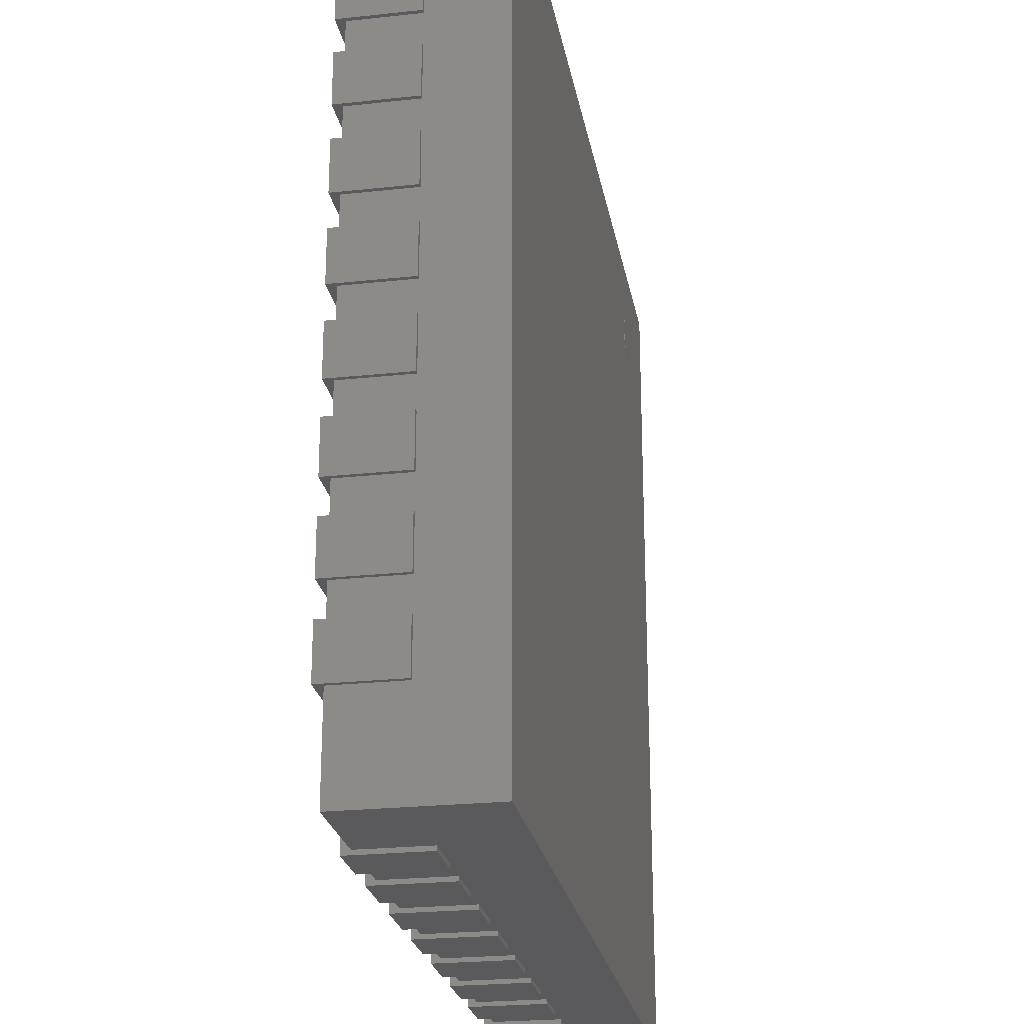
<metadata>
{"format":"stl","ext":"stl","renderer":"f3d","projection":"perspective","resolution":1024,"background":"white","views":[{"elev":-24.3,"azim":-79.9,"up":"+Y"}]}
</metadata>
<code>
# stl→obj: 466 verts, 792 faces
v 68.9 78 35
v 73.68 78.95 35
v 73.77 78 35
v 73.4 79.87 35
v 72.95 80.71 35
v 72.34 81.45 35
v 71.61 82.05 35
v 70.76 82.5 35
v 69.85 82.78 35
v 68.9 82.88 35
v 67.95 82.78 35
v 67.03 82.5 35
v 66.19 82.05 35
v 65.45 81.45 35
v 64.84 80.71 35
v 64.39 79.87 35
v 64.12 78.95 35
v 64.02 78 35
v 64.12 77.05 35
v 64.39 76.13 35
v 64.84 75.29 35
v 65.45 74.55 35
v 66.19 73.95 35
v 67.03 73.5 35
v 67.95 73.22 35
v 68.9 73.12 35
v 69.85 73.22 35
v 70.76 73.5 35
v 71.61 73.95 35
v 72.34 74.55 35
v 72.95 75.29 35
v 73.4 76.13 35
v 73.68 77.05 35
v 68.9 78 35.1
v 73.77 78 35.1
v 73.68 78.95 35.1
v 73.4 79.87 35.1
v 72.95 80.71 35.1
v 72.34 81.45 35.1
v 71.61 82.05 35.1
v 70.76 82.5 35.1
v 69.85 82.78 35.1
v 68.9 82.88 35.1
v 67.95 82.78 35.1
v 67.03 82.5 35.1
v 66.19 82.05 35.1
v 65.45 81.45 35.1
v 64.84 80.71 35.1
v 64.39 79.87 35.1
v 64.12 78.95 35.1
v 64.02 78 35.1
v 64.12 77.05 35.1
v 64.39 76.13 35.1
v 64.84 75.29 35.1
v 65.45 74.55 35.1
v 66.19 73.95 35.1
v 67.03 73.5 35.1
v 67.95 73.22 35.1
v 68.9 73.12 35.1
v 69.85 73.22 35.1
v 70.76 73.5 35.1
v 71.61 73.95 35.1
v 72.34 74.55 35.1
v 72.95 75.29 35.1
v 73.4 76.13 35.1
v 73.68 77.05 35.1
v 97.5 -97.5 2
v 97.5 97.5 35
v 97.5 -97.5 35
v 97.5 97.5 2
v -97.5 97.5 2
v -97.5 -97.5 35
v -97.5 97.5 35
v -97.5 -97.5 2
v 98.5 62.9 0
v 98.5 74.9 17.5
v 98.5 62.9 17.5
v 98.5 74.9 0
v 97.5 74.9 17.5
v 97.5 74.9 2
v 78.5 74.9 2
v 78.5 74.9 0
v 78.5 62.9 2
v 78.5 62.9 0
v 97.5 62.9 2
v 97.5 62.9 17.5
v 98.5 43.21 0
v 98.5 55.21 17.5
v 98.5 43.21 17.5
v 98.5 55.21 0
v 97.5 55.21 17.5
v 97.5 55.21 2
v 78.5 55.21 2
v 78.5 55.21 0
v 78.5 43.21 2
v 78.5 43.21 0
v 97.5 43.21 2
v 97.5 43.21 17.5
v 98.5 23.53 0
v 98.5 35.53 17.5
v 98.5 23.53 17.5
v 98.5 35.53 0
v 97.5 35.53 17.5
v 97.5 35.53 2
v 78.5 35.53 2
v 78.5 35.53 0
v 78.5 23.53 2
v 78.5 23.53 0
v 97.5 23.53 2
v 97.5 23.53 17.5
v 98.5 3.843 0
v 98.5 15.84 17.5
v 98.5 3.843 17.5
v 98.5 15.84 0
v 97.5 15.84 17.5
v 97.5 15.84 2
v 78.5 15.84 2
v 78.5 15.84 0
v 78.5 3.843 2
v 78.5 3.843 0
v 97.5 3.843 2
v 97.5 3.843 17.5
v 98.5 -15.84 0
v 98.5 -3.843 17.5
v 98.5 -15.84 17.5
v 98.5 -3.843 0
v 97.5 -3.843 17.5
v 97.5 -3.843 2
v 78.5 -3.843 2
v 78.5 -3.843 0
v 78.5 -15.84 2
v 78.5 -15.84 0
v 97.5 -15.84 2
v 97.5 -15.84 17.5
v 98.5 -35.53 0
v 98.5 -23.53 17.5
v 98.5 -35.53 17.5
v 98.5 -23.53 0
v 97.5 -23.53 17.5
v 97.5 -23.53 2
v 78.5 -23.53 2
v 78.5 -23.53 0
v 78.5 -35.53 2
v 78.5 -35.53 0
v 97.5 -35.53 2
v 97.5 -35.53 17.5
v 98.5 -55.21 0
v 98.5 -43.21 17.5
v 98.5 -55.21 17.5
v 98.5 -43.21 0
v 97.5 -43.21 17.5
v 97.5 -43.21 2
v 78.5 -43.21 2
v 78.5 -43.21 0
v 78.5 -55.21 2
v 78.5 -55.21 0
v 97.5 -55.21 2
v 97.5 -55.21 17.5
v 98.5 -74.9 0
v 98.5 -62.9 17.5
v 98.5 -74.9 17.5
v 98.5 -62.9 0
v 97.5 -62.9 17.5
v 97.5 -62.9 2
v 78.5 -62.9 2
v 78.5 -62.9 0
v 78.5 -74.9 2
v 78.5 -74.9 0
v 97.5 -74.9 2
v 97.5 -74.9 17.5
v -98.5 -62.9 0
v -98.5 -74.9 17.5
v -98.5 -62.9 17.5
v -98.5 -74.9 0
v -97.5 -74.9 17.5
v -97.5 -74.9 2
v -78.5 -74.9 2
v -78.5 -74.9 0
v -78.5 -62.9 2
v -78.5 -62.9 0
v -97.5 -62.9 2
v -97.5 -62.9 17.5
v -98.5 -43.21 0
v -98.5 -55.21 17.5
v -98.5 -43.21 17.5
v -98.5 -55.21 0
v -97.5 -55.21 17.5
v -97.5 -55.21 2
v -78.5 -55.21 2
v -78.5 -55.21 0
v -78.5 -43.21 2
v -78.5 -43.21 0
v -97.5 -43.21 2
v -97.5 -43.21 17.5
v -98.5 -23.53 0
v -98.5 -35.53 17.5
v -98.5 -23.53 17.5
v -98.5 -35.53 0
v -97.5 -35.53 17.5
v -97.5 -35.53 2
v -78.5 -35.53 2
v -78.5 -35.53 0
v -78.5 -23.53 2
v -78.5 -23.53 0
v -97.5 -23.53 2
v -97.5 -23.53 17.5
v -98.5 -3.843 0
v -98.5 -15.84 17.5
v -98.5 -3.843 17.5
v -98.5 -15.84 0
v -97.5 -15.84 17.5
v -97.5 -15.84 2
v -78.5 -15.84 2
v -78.5 -15.84 0
v -78.5 -3.843 2
v -78.5 -3.843 0
v -97.5 -3.843 2
v -97.5 -3.843 17.5
v -98.5 15.84 0
v -98.5 3.843 17.5
v -98.5 15.84 17.5
v -98.5 3.843 0
v -97.5 3.843 17.5
v -97.5 3.843 2
v -78.5 3.843 2
v -78.5 3.843 0
v -78.5 15.84 2
v -78.5 15.84 0
v -97.5 15.84 2
v -97.5 15.84 17.5
v -98.5 35.53 0
v -98.5 23.53 17.5
v -98.5 35.53 17.5
v -98.5 23.53 0
v -97.5 23.53 17.5
v -97.5 23.53 2
v -78.5 23.53 2
v -78.5 23.53 0
v -78.5 35.53 2
v -78.5 35.53 0
v -97.5 35.53 2
v -97.5 35.53 17.5
v -98.5 55.21 0
v -98.5 43.21 17.5
v -98.5 55.21 17.5
v -98.5 43.21 0
v -97.5 43.21 17.5
v -97.5 43.21 2
v -78.5 43.21 2
v -78.5 43.21 0
v -78.5 55.21 2
v -78.5 55.21 0
v -97.5 55.21 2
v -97.5 55.21 17.5
v -98.5 74.9 0
v -98.5 62.9 17.5
v -98.5 74.9 17.5
v -98.5 62.9 0
v -97.5 62.9 17.5
v -97.5 62.9 2
v -78.5 62.9 2
v -78.5 62.9 0
v -78.5 74.9 2
v -78.5 74.9 0
v -97.5 74.9 2
v -97.5 74.9 17.5
v 62.9 -98.5 0
v 74.9 -98.5 17.5
v 62.9 -98.5 17.5
v 74.9 -98.5 0
v 74.9 -97.5 17.5
v 74.9 -97.5 2
v 74.9 -78.5 2
v 74.9 -78.5 0
v 62.9 -78.5 2
v 62.9 -78.5 0
v 62.9 -97.5 2
v 62.9 -97.5 17.5
v 43.21 -98.5 0
v 55.21 -98.5 17.5
v 43.21 -98.5 17.5
v 55.21 -98.5 0
v 55.21 -97.5 17.5
v 55.21 -97.5 2
v 55.21 -78.5 2
v 55.21 -78.5 0
v 43.21 -78.5 2
v 43.21 -78.5 0
v 43.21 -97.5 2
v 43.21 -97.5 17.5
v 23.53 -98.5 0
v 35.53 -98.5 17.5
v 23.53 -98.5 17.5
v 35.53 -98.5 0
v 35.53 -97.5 17.5
v 35.53 -97.5 2
v 35.53 -78.5 2
v 35.53 -78.5 0
v 23.53 -78.5 2
v 23.53 -78.5 0
v 23.53 -97.5 2
v 23.53 -97.5 17.5
v 3.843 -98.5 0
v 15.84 -98.5 17.5
v 3.843 -98.5 17.5
v 15.84 -98.5 0
v 15.84 -97.5 17.5
v 15.84 -97.5 2
v 15.84 -78.5 2
v 15.84 -78.5 0
v 3.843 -78.5 2
v 3.843 -78.5 0
v 3.843 -97.5 2
v 3.843 -97.5 17.5
v -15.84 -98.5 0
v -3.843 -98.5 17.5
v -15.84 -98.5 17.5
v -3.843 -98.5 0
v -3.843 -97.5 17.5
v -3.843 -97.5 2
v -3.843 -78.5 2
v -3.843 -78.5 0
v -15.84 -78.5 2
v -15.84 -78.5 0
v -15.84 -97.5 2
v -15.84 -97.5 17.5
v -35.53 -98.5 0
v -23.53 -98.5 17.5
v -35.53 -98.5 17.5
v -23.53 -98.5 0
v -23.53 -97.5 17.5
v -23.53 -97.5 2
v -23.53 -78.5 2
v -23.53 -78.5 0
v -35.53 -78.5 2
v -35.53 -78.5 0
v -35.53 -97.5 2
v -35.53 -97.5 17.5
v -55.21 -98.5 0
v -43.21 -98.5 17.5
v -55.21 -98.5 17.5
v -43.21 -98.5 0
v -43.21 -97.5 17.5
v -43.21 -97.5 2
v -43.21 -78.5 2
v -43.21 -78.5 0
v -55.21 -78.5 2
v -55.21 -78.5 0
v -55.21 -97.5 2
v -55.21 -97.5 17.5
v -74.9 -98.5 0
v -62.9 -98.5 17.5
v -74.9 -98.5 17.5
v -62.9 -98.5 0
v -62.9 -97.5 17.5
v -62.9 -97.5 2
v -62.9 -78.5 2
v -62.9 -78.5 0
v -74.9 -78.5 2
v -74.9 -78.5 0
v -74.9 -97.5 2
v -74.9 -97.5 17.5
v -62.9 98.5 0
v -74.9 98.5 17.5
v -62.9 98.5 17.5
v -74.9 98.5 0
v -74.9 97.5 17.5
v -74.9 97.5 2
v -74.9 78.5 2
v -74.9 78.5 0
v -62.9 78.5 2
v -62.9 78.5 0
v -62.9 97.5 2
v -62.9 97.5 17.5
v -43.21 98.5 0
v -55.21 98.5 17.5
v -43.21 98.5 17.5
v -55.21 98.5 0
v -55.21 97.5 17.5
v -55.21 97.5 2
v -55.21 78.5 2
v -55.21 78.5 0
v -43.21 78.5 2
v -43.21 78.5 0
v -43.21 97.5 2
v -43.21 97.5 17.5
v -23.53 98.5 0
v -35.53 98.5 17.5
v -23.53 98.5 17.5
v -35.53 98.5 0
v -35.53 97.5 17.5
v -35.53 97.5 2
v -35.53 78.5 2
v -35.53 78.5 0
v -23.53 78.5 2
v -23.53 78.5 0
v -23.53 97.5 2
v -23.53 97.5 17.5
v -3.843 98.5 0
v -15.84 98.5 17.5
v -3.843 98.5 17.5
v -15.84 98.5 0
v -15.84 97.5 17.5
v -15.84 97.5 2
v -15.84 78.5 2
v -15.84 78.5 0
v -3.843 78.5 2
v -3.843 78.5 0
v -3.843 97.5 2
v -3.843 97.5 17.5
v 15.84 98.5 0
v 3.843 98.5 17.5
v 15.84 98.5 17.5
v 3.843 98.5 0
v 3.843 97.5 17.5
v 3.843 97.5 2
v 3.843 78.5 2
v 3.843 78.5 0
v 15.84 78.5 2
v 15.84 78.5 0
v 15.84 97.5 2
v 15.84 97.5 17.5
v 35.53 98.5 0
v 23.53 98.5 17.5
v 35.53 98.5 17.5
v 23.53 98.5 0
v 23.53 97.5 17.5
v 23.53 97.5 2
v 23.53 78.5 2
v 23.53 78.5 0
v 35.53 78.5 2
v 35.53 78.5 0
v 35.53 97.5 2
v 35.53 97.5 17.5
v 55.21 98.5 0
v 43.21 98.5 17.5
v 55.21 98.5 17.5
v 43.21 98.5 0
v 43.21 97.5 17.5
v 43.21 97.5 2
v 43.21 78.5 2
v 43.21 78.5 0
v 55.21 78.5 2
v 55.21 78.5 0
v 55.21 97.5 2
v 55.21 97.5 17.5
v 74.9 98.5 0
v 62.9 98.5 17.5
v 74.9 98.5 17.5
v 62.9 98.5 0
v 62.9 97.5 17.5
v 62.9 97.5 2
v 62.9 78.5 2
v 62.9 78.5 0
v 74.9 78.5 2
v 74.9 78.5 0
v 74.9 97.5 2
v 74.9 97.5 17.5
v 71 -71 0
v -71 -71 0
v 71 71 0
v -71 71 0
v 71 71 2
v -71 71 2
v -71 -71 2
v 71 -71 2
f 1 2 3
f 1 4 2
f 1 5 4
f 1 6 5
f 1 7 6
f 1 8 7
f 1 9 8
f 1 10 9
f 1 11 10
f 1 12 11
f 1 13 12
f 1 14 13
f 1 15 14
f 1 16 15
f 1 17 16
f 1 18 17
f 1 19 18
f 1 20 19
f 1 21 20
f 1 22 21
f 1 23 22
f 1 24 23
f 1 25 24
f 1 26 25
f 1 27 26
f 1 28 27
f 1 29 28
f 1 30 29
f 1 31 30
f 1 32 31
f 1 33 32
f 1 3 33
f 34 35 36
f 34 36 37
f 34 37 38
f 34 38 39
f 34 39 40
f 34 40 41
f 34 41 42
f 34 42 43
f 34 43 44
f 34 44 45
f 34 45 46
f 34 46 47
f 34 47 48
f 34 48 49
f 34 49 50
f 34 50 51
f 34 51 52
f 34 52 53
f 34 53 54
f 34 54 55
f 34 55 56
f 34 56 57
f 34 57 58
f 34 58 59
f 34 59 60
f 34 60 61
f 34 61 62
f 34 62 63
f 34 63 64
f 34 64 65
f 34 65 66
f 34 66 35
f 3 36 35
f 2 37 36
f 4 38 37
f 5 39 38
f 6 40 39
f 7 41 40
f 8 42 41
f 9 43 42
f 10 44 43
f 11 45 44
f 12 46 45
f 13 47 46
f 14 48 47
f 15 49 48
f 16 50 49
f 17 51 50
f 18 52 51
f 19 53 52
f 20 54 53
f 21 55 54
f 22 56 55
f 23 57 56
f 24 58 57
f 25 59 58
f 26 60 59
f 27 61 60
f 28 62 61
f 29 63 62
f 30 64 63
f 31 65 64
f 32 66 65
f 33 35 66
f 2 36 3
f 4 37 2
f 5 38 4
f 6 39 5
f 7 40 6
f 8 41 7
f 9 42 8
f 10 43 9
f 11 44 10
f 12 45 11
f 13 46 12
f 14 47 13
f 15 48 14
f 16 49 15
f 17 50 16
f 18 51 17
f 19 52 18
f 20 53 19
f 21 54 20
f 22 55 21
f 23 56 22
f 24 57 23
f 25 58 24
f 26 59 25
f 27 60 26
f 28 61 27
f 29 62 28
f 30 63 29
f 31 64 30
f 32 65 31
f 33 66 32
f 3 35 33
f 67 68 69
f 67 70 68
f 71 72 73
f 71 74 72
f 74 69 72
f 74 67 69
f 70 73 68
f 70 71 73
f 67 71 70
f 67 74 71
f 69 68 73
f 69 73 72
f 75 76 77
f 75 78 76
f 76 78 79
f 79 78 80
f 80 78 81
f 82 81 78
f 82 83 81
f 82 84 83
f 85 83 84
f 85 84 75
f 85 77 86
f 85 75 77
f 79 85 86
f 79 80 85
f 77 76 86
f 86 76 79
f 85 80 83
f 80 81 83
f 75 84 78
f 78 84 82
f 87 88 89
f 87 90 88
f 88 90 91
f 91 90 92
f 92 90 93
f 94 93 90
f 94 95 93
f 94 96 95
f 97 95 96
f 97 96 87
f 97 89 98
f 97 87 89
f 91 97 98
f 91 92 97
f 89 88 98
f 98 88 91
f 97 92 95
f 92 93 95
f 87 96 90
f 90 96 94
f 99 100 101
f 99 102 100
f 100 102 103
f 103 102 104
f 104 102 105
f 106 105 102
f 106 107 105
f 106 108 107
f 109 107 108
f 109 108 99
f 109 101 110
f 109 99 101
f 103 109 110
f 103 104 109
f 101 100 110
f 110 100 103
f 109 104 107
f 104 105 107
f 99 108 102
f 102 108 106
f 111 112 113
f 111 114 112
f 112 114 115
f 115 114 116
f 116 114 117
f 118 117 114
f 118 119 117
f 118 120 119
f 121 119 120
f 121 120 111
f 121 113 122
f 121 111 113
f 115 121 122
f 115 116 121
f 113 112 122
f 122 112 115
f 121 116 119
f 116 117 119
f 111 120 114
f 114 120 118
f 123 124 125
f 123 126 124
f 124 126 127
f 127 126 128
f 128 126 129
f 130 129 126
f 130 131 129
f 130 132 131
f 133 131 132
f 133 132 123
f 133 125 134
f 133 123 125
f 127 133 134
f 127 128 133
f 125 124 134
f 134 124 127
f 133 128 131
f 128 129 131
f 123 132 126
f 126 132 130
f 135 136 137
f 135 138 136
f 136 138 139
f 139 138 140
f 140 138 141
f 142 141 138
f 142 143 141
f 142 144 143
f 145 143 144
f 145 144 135
f 145 137 146
f 145 135 137
f 139 145 146
f 139 140 145
f 137 136 146
f 146 136 139
f 145 140 143
f 140 141 143
f 135 144 138
f 138 144 142
f 147 148 149
f 147 150 148
f 148 150 151
f 151 150 152
f 152 150 153
f 154 153 150
f 154 155 153
f 154 156 155
f 157 155 156
f 157 156 147
f 157 149 158
f 157 147 149
f 151 157 158
f 151 152 157
f 149 148 158
f 158 148 151
f 157 152 155
f 152 153 155
f 147 156 150
f 150 156 154
f 159 160 161
f 159 162 160
f 160 162 163
f 163 162 164
f 164 162 165
f 166 165 162
f 166 167 165
f 166 168 167
f 169 167 168
f 169 168 159
f 169 161 170
f 169 159 161
f 163 169 170
f 163 164 169
f 161 160 170
f 170 160 163
f 169 164 167
f 164 165 167
f 159 168 162
f 162 168 166
f 171 172 173
f 171 174 172
f 172 174 175
f 175 174 176
f 176 174 177
f 178 177 174
f 178 179 177
f 178 180 179
f 181 179 180
f 181 180 171
f 181 173 182
f 181 171 173
f 175 181 182
f 175 176 181
f 173 172 182
f 182 172 175
f 181 176 179
f 176 177 179
f 171 180 174
f 174 180 178
f 183 184 185
f 183 186 184
f 184 186 187
f 187 186 188
f 188 186 189
f 190 189 186
f 190 191 189
f 190 192 191
f 193 191 192
f 193 192 183
f 193 185 194
f 193 183 185
f 187 193 194
f 187 188 193
f 185 184 194
f 194 184 187
f 193 188 191
f 188 189 191
f 183 192 186
f 186 192 190
f 195 196 197
f 195 198 196
f 196 198 199
f 199 198 200
f 200 198 201
f 202 201 198
f 202 203 201
f 202 204 203
f 205 203 204
f 205 204 195
f 205 197 206
f 205 195 197
f 199 205 206
f 199 200 205
f 197 196 206
f 206 196 199
f 205 200 203
f 200 201 203
f 195 204 198
f 198 204 202
f 207 208 209
f 207 210 208
f 208 210 211
f 211 210 212
f 212 210 213
f 214 213 210
f 214 215 213
f 214 216 215
f 217 215 216
f 217 216 207
f 217 209 218
f 217 207 209
f 211 217 218
f 211 212 217
f 209 208 218
f 218 208 211
f 217 212 215
f 212 213 215
f 207 216 210
f 210 216 214
f 219 220 221
f 219 222 220
f 220 222 223
f 223 222 224
f 224 222 225
f 226 225 222
f 226 227 225
f 226 228 227
f 229 227 228
f 229 228 219
f 229 221 230
f 229 219 221
f 223 229 230
f 223 224 229
f 221 220 230
f 230 220 223
f 229 224 227
f 224 225 227
f 219 228 222
f 222 228 226
f 231 232 233
f 231 234 232
f 232 234 235
f 235 234 236
f 236 234 237
f 238 237 234
f 238 239 237
f 238 240 239
f 241 239 240
f 241 240 231
f 241 233 242
f 241 231 233
f 235 241 242
f 235 236 241
f 233 232 242
f 242 232 235
f 241 236 239
f 236 237 239
f 231 240 234
f 234 240 238
f 243 244 245
f 243 246 244
f 244 246 247
f 247 246 248
f 248 246 249
f 250 249 246
f 250 251 249
f 250 252 251
f 253 251 252
f 253 252 243
f 253 245 254
f 253 243 245
f 247 253 254
f 247 248 253
f 245 244 254
f 254 244 247
f 253 248 251
f 248 249 251
f 243 252 246
f 246 252 250
f 255 256 257
f 255 258 256
f 256 258 259
f 259 258 260
f 260 258 261
f 262 261 258
f 262 263 261
f 262 264 263
f 265 263 264
f 265 264 255
f 265 257 266
f 265 255 257
f 259 265 266
f 259 260 265
f 257 256 266
f 266 256 259
f 265 260 263
f 260 261 263
f 255 264 258
f 258 264 262
f 267 268 269
f 267 270 268
f 268 270 271
f 271 270 272
f 272 270 273
f 274 273 270
f 274 275 273
f 274 276 275
f 277 275 276
f 277 276 267
f 277 269 278
f 277 267 269
f 271 277 278
f 271 272 277
f 269 268 278
f 278 268 271
f 277 272 275
f 272 273 275
f 267 276 270
f 270 276 274
f 279 280 281
f 279 282 280
f 280 282 283
f 283 282 284
f 284 282 285
f 286 285 282
f 286 287 285
f 286 288 287
f 289 287 288
f 289 288 279
f 289 281 290
f 289 279 281
f 283 289 290
f 283 284 289
f 281 280 290
f 290 280 283
f 289 284 287
f 284 285 287
f 279 288 282
f 282 288 286
f 291 292 293
f 291 294 292
f 292 294 295
f 295 294 296
f 296 294 297
f 298 297 294
f 298 299 297
f 298 300 299
f 301 299 300
f 301 300 291
f 301 293 302
f 301 291 293
f 295 301 302
f 295 296 301
f 293 292 302
f 302 292 295
f 301 296 299
f 296 297 299
f 291 300 294
f 294 300 298
f 303 304 305
f 303 306 304
f 304 306 307
f 307 306 308
f 308 306 309
f 310 309 306
f 310 311 309
f 310 312 311
f 313 311 312
f 313 312 303
f 313 305 314
f 313 303 305
f 307 313 314
f 307 308 313
f 305 304 314
f 314 304 307
f 313 308 311
f 308 309 311
f 303 312 306
f 306 312 310
f 315 316 317
f 315 318 316
f 316 318 319
f 319 318 320
f 320 318 321
f 322 321 318
f 322 323 321
f 322 324 323
f 325 323 324
f 325 324 315
f 325 317 326
f 325 315 317
f 319 325 326
f 319 320 325
f 317 316 326
f 326 316 319
f 325 320 323
f 320 321 323
f 315 324 318
f 318 324 322
f 327 328 329
f 327 330 328
f 328 330 331
f 331 330 332
f 332 330 333
f 334 333 330
f 334 335 333
f 334 336 335
f 337 335 336
f 337 336 327
f 337 329 338
f 337 327 329
f 331 337 338
f 331 332 337
f 329 328 338
f 338 328 331
f 337 332 335
f 332 333 335
f 327 336 330
f 330 336 334
f 339 340 341
f 339 342 340
f 340 342 343
f 343 342 344
f 344 342 345
f 346 345 342
f 346 347 345
f 346 348 347
f 349 347 348
f 349 348 339
f 349 341 350
f 349 339 341
f 343 349 350
f 343 344 349
f 341 340 350
f 350 340 343
f 349 344 347
f 344 345 347
f 339 348 342
f 342 348 346
f 351 352 353
f 351 354 352
f 352 354 355
f 355 354 356
f 356 354 357
f 358 357 354
f 358 359 357
f 358 360 359
f 361 359 360
f 361 360 351
f 361 353 362
f 361 351 353
f 355 361 362
f 355 356 361
f 353 352 362
f 362 352 355
f 361 356 359
f 356 357 359
f 351 360 354
f 354 360 358
f 363 364 365
f 363 366 364
f 364 366 367
f 367 366 368
f 368 366 369
f 370 369 366
f 370 371 369
f 370 372 371
f 373 371 372
f 373 372 363
f 373 365 374
f 373 363 365
f 367 373 374
f 367 368 373
f 365 364 374
f 374 364 367
f 373 368 371
f 368 369 371
f 363 372 366
f 366 372 370
f 375 376 377
f 375 378 376
f 376 378 379
f 379 378 380
f 380 378 381
f 382 381 378
f 382 383 381
f 382 384 383
f 385 383 384
f 385 384 375
f 385 377 386
f 385 375 377
f 379 385 386
f 379 380 385
f 377 376 386
f 386 376 379
f 385 380 383
f 380 381 383
f 375 384 378
f 378 384 382
f 387 388 389
f 387 390 388
f 388 390 391
f 391 390 392
f 392 390 393
f 394 393 390
f 394 395 393
f 394 396 395
f 397 395 396
f 397 396 387
f 397 389 398
f 397 387 389
f 391 397 398
f 391 392 397
f 389 388 398
f 398 388 391
f 397 392 395
f 392 393 395
f 387 396 390
f 390 396 394
f 399 400 401
f 399 402 400
f 400 402 403
f 403 402 404
f 404 402 405
f 406 405 402
f 406 407 405
f 406 408 407
f 409 407 408
f 409 408 399
f 409 401 410
f 409 399 401
f 403 409 410
f 403 404 409
f 401 400 410
f 410 400 403
f 409 404 407
f 404 405 407
f 399 408 402
f 402 408 406
f 411 412 413
f 411 414 412
f 412 414 415
f 415 414 416
f 416 414 417
f 418 417 414
f 418 419 417
f 418 420 419
f 421 419 420
f 421 420 411
f 421 413 422
f 421 411 413
f 415 421 422
f 415 416 421
f 413 412 422
f 422 412 415
f 421 416 419
f 416 417 419
f 411 420 414
f 414 420 418
f 423 424 425
f 423 426 424
f 424 426 427
f 427 426 428
f 428 426 429
f 430 429 426
f 430 431 429
f 430 432 431
f 433 431 432
f 433 432 423
f 433 425 434
f 433 423 425
f 427 433 434
f 427 428 433
f 425 424 434
f 434 424 427
f 433 428 431
f 428 429 431
f 423 432 426
f 426 432 430
f 435 436 437
f 435 438 436
f 436 438 439
f 439 438 440
f 440 438 441
f 442 441 438
f 442 443 441
f 442 444 443
f 445 443 444
f 445 444 435
f 445 437 446
f 445 435 437
f 439 445 446
f 439 440 445
f 437 436 446
f 446 436 439
f 445 440 443
f 440 441 443
f 435 444 438
f 438 444 442
f 447 448 449
f 447 450 448
f 448 450 451
f 451 450 452
f 452 450 453
f 454 453 450
f 454 455 453
f 454 456 455
f 457 455 456
f 457 456 447
f 457 449 458
f 457 447 449
f 451 457 458
f 451 452 457
f 449 448 458
f 458 448 451
f 457 452 455
f 452 453 455
f 447 456 450
f 450 456 454
f 459 460 461
f 461 460 462
f 459 461 463
f 461 462 464
f 462 460 465
f 460 459 466
f 466 459 463
f 463 461 464
f 464 462 465
f 465 460 466
f 466 463 465
f 463 464 465

</code>
